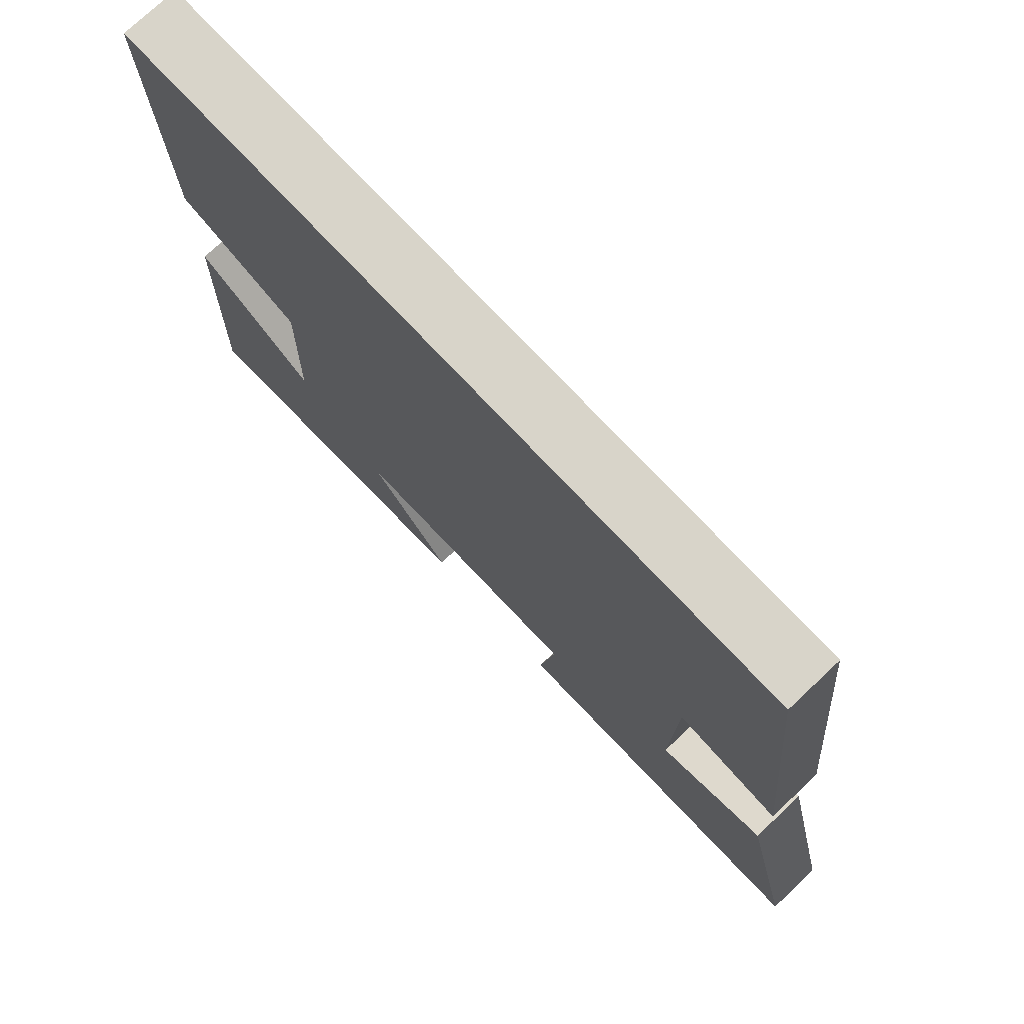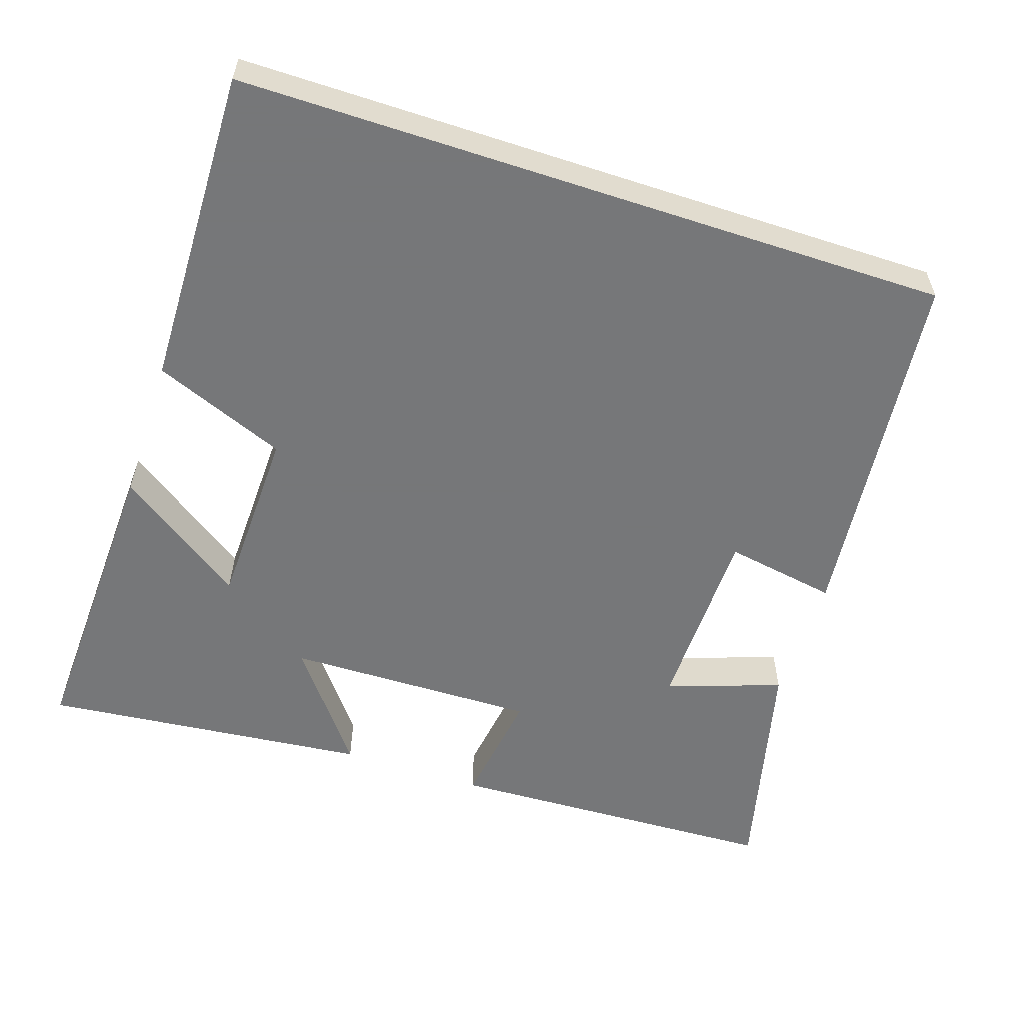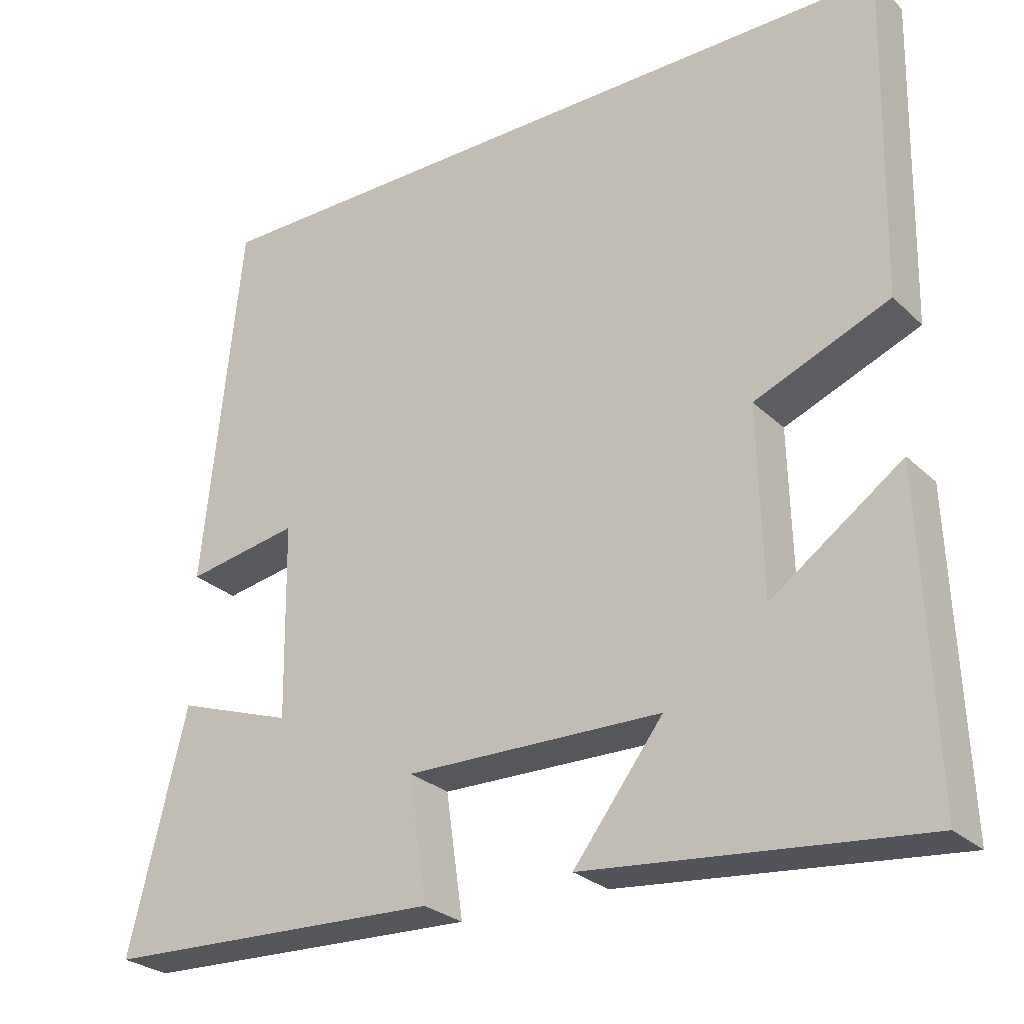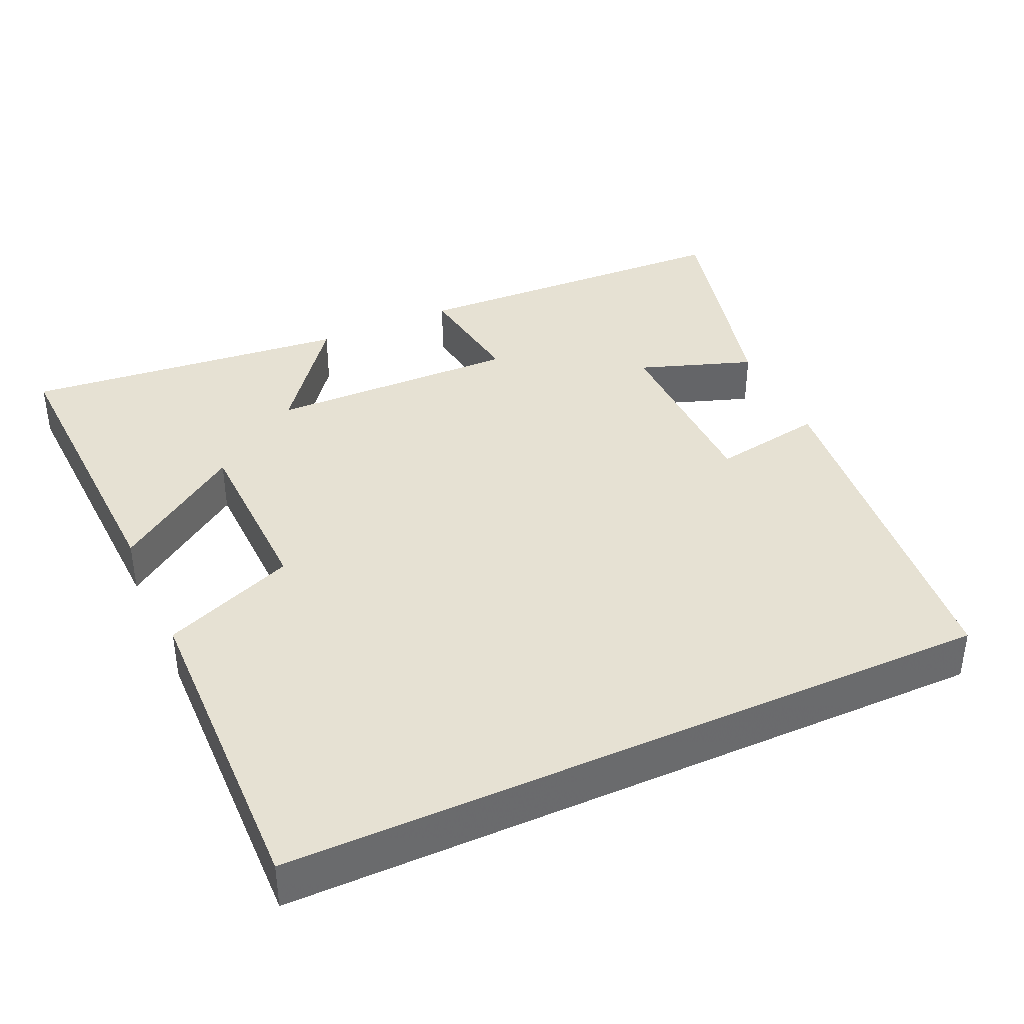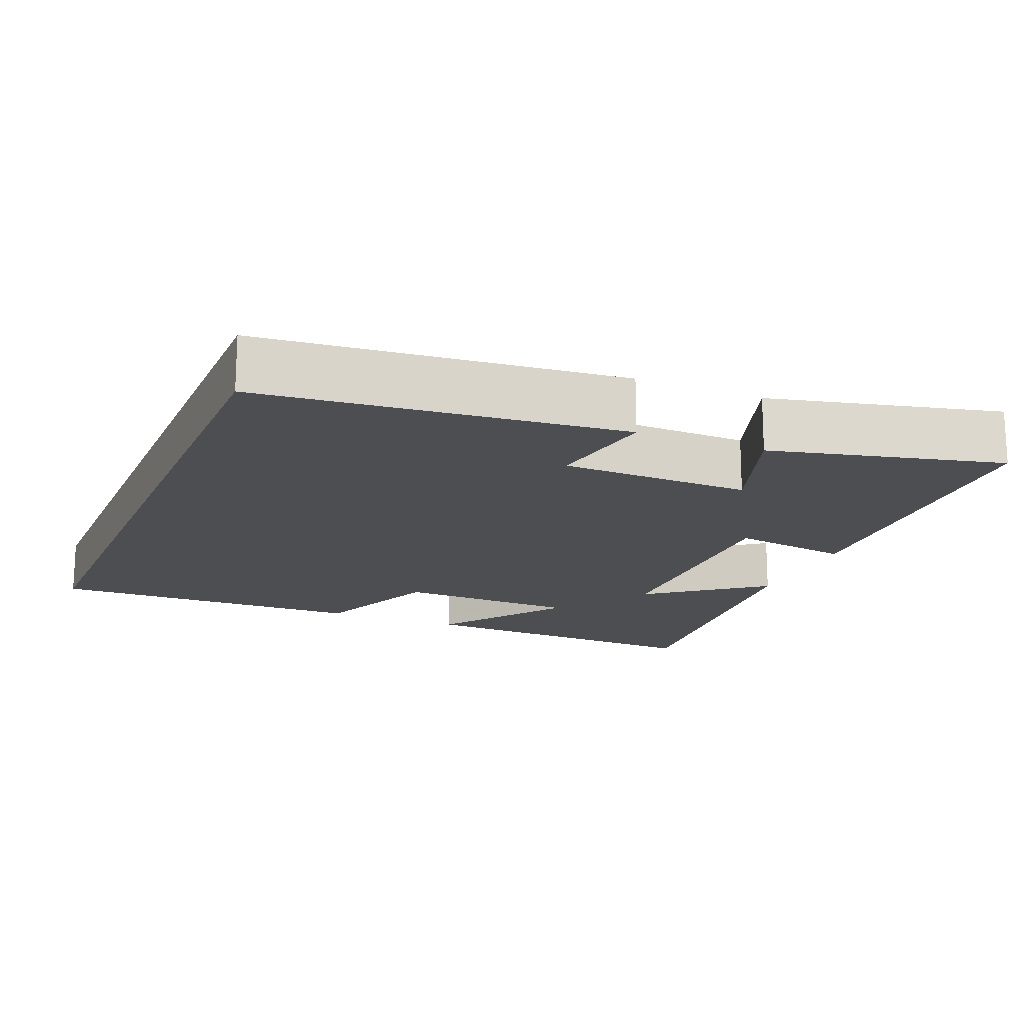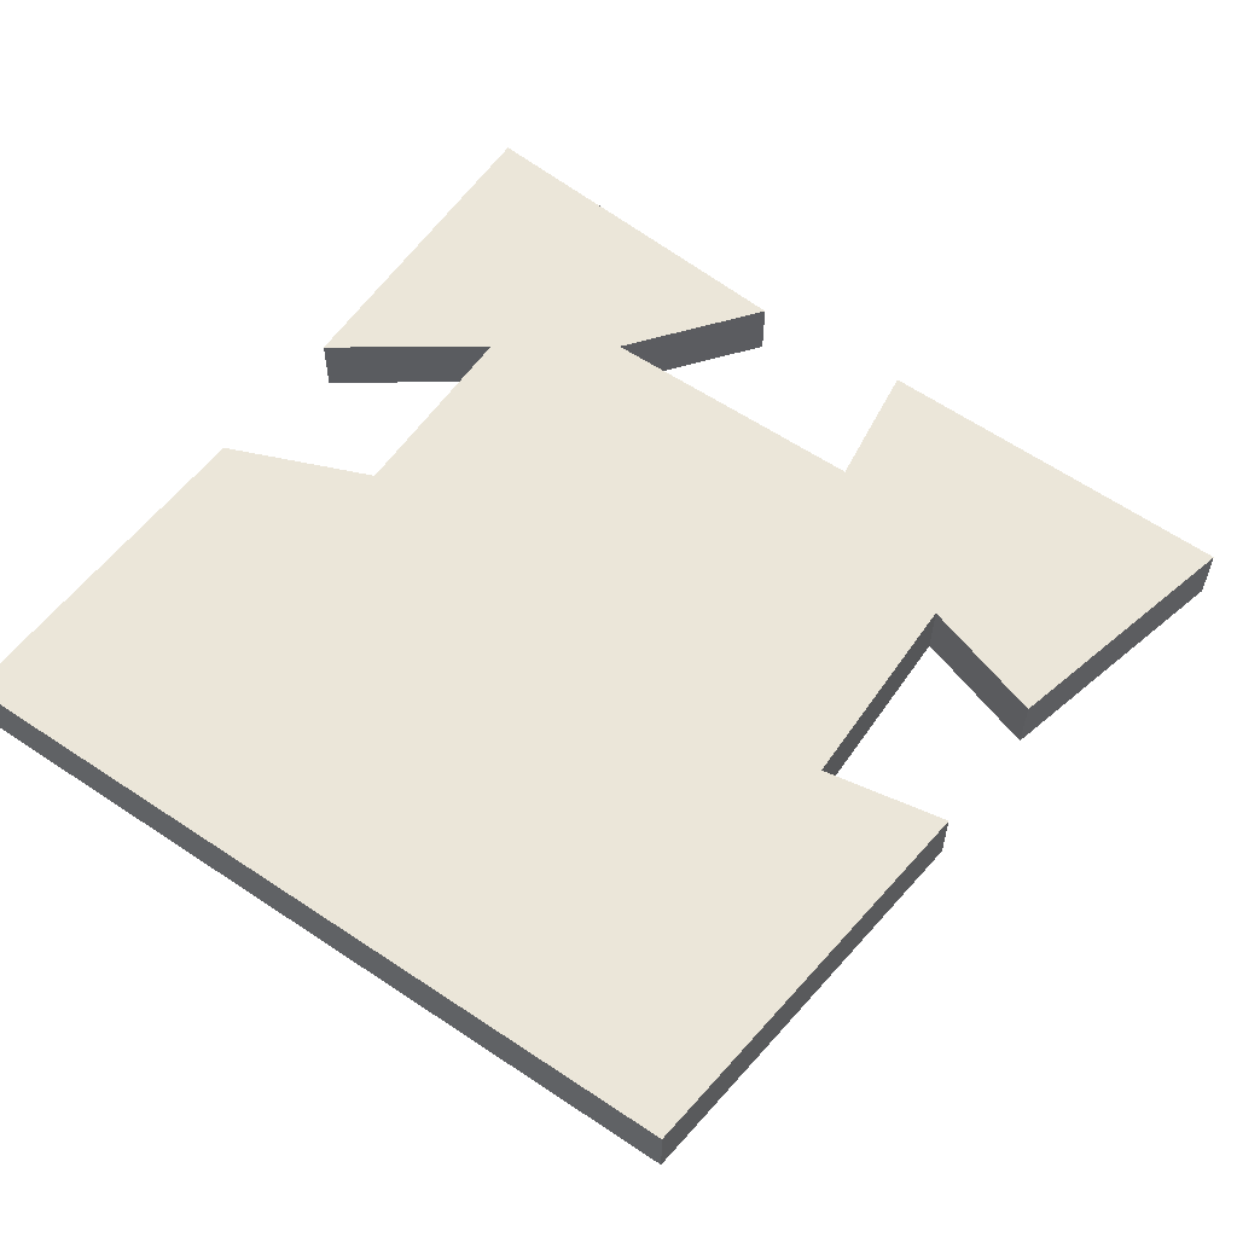
<metadata>
{"format":"obj","ext":"obj","renderer":"f3d","projection":"perspective","resolution":1024,"background":"white","views":[{"elev":75.5,"azim":46.7,"up":"+Z"},{"elev":-57.1,"azim":-18.3,"up":"+Y"},{"elev":-27.2,"azim":-144.7,"up":"+Z"},{"elev":38.8,"azim":-24.5,"up":"+Y"},{"elev":-17.1,"azim":67.3,"up":"+Y"},{"elev":56.1,"azim":34.9,"up":"+Y"}]}
</metadata>
<code>
v 0.576 0.07 -0.482
v 0.124 0.07 -0.5
v 0.147 0.07 -0.339
v -0.193 0.07 -0.345
v -0.074 0.07 -0.5
v -0.516 0.07 -0.545
v -0.5 0.07 -0.129
v -0.327 0.07 -0.251
v -0.321 0.07 -0.005
v -0.5 0.07 0.067
v -0.51 0.07 0.5
v 0.449 0.07 0.5
v 0.5 0.07 0.009
v 0.349 0.07 0.035
v 0.345 0.07 -0.223
v 0.5 0.07 -0.169
v 0.576 0 -0.482
v 0.124 0 -0.5
v 0.147 0 -0.339
v -0.193 0 -0.345
v -0.074 0 -0.5
v -0.516 0 -0.545
v -0.5 0 -0.129
v -0.327 0 -0.251
v -0.321 0 -0.005
v -0.5 0 0.067
v -0.51 0 0.5
v 0.449 0 0.5
v 0.5 0 0.009
v 0.349 0 0.035
v 0.345 0 -0.223
v 0.5 0 -0.169
f 1 2 3
f 16 1 3
f 15 16 3
f 14 15 3 4
f 11 12 13 14
f 9 10 11 14
f 8 9 14 4
f 5 6 7 8
f 4 5 8
f 19 18 17
f 19 17 32
f 19 32 31
f 20 19 31 30
f 30 29 28 27
f 30 27 26 25
f 20 30 25 24
f 24 23 22 21
f 24 21 20
f 1 17 18 2
f 2 18 19 3
f 3 19 20 4
f 4 20 21 5
f 5 21 22 6
f 6 22 23 7
f 7 23 24 8
f 8 24 25 9
f 9 25 26 10
f 10 26 27 11
f 11 27 28 12
f 12 28 29 13
f 13 29 30 14
f 14 30 31 15
f 15 31 32 16
f 16 32 17 1

</code>
